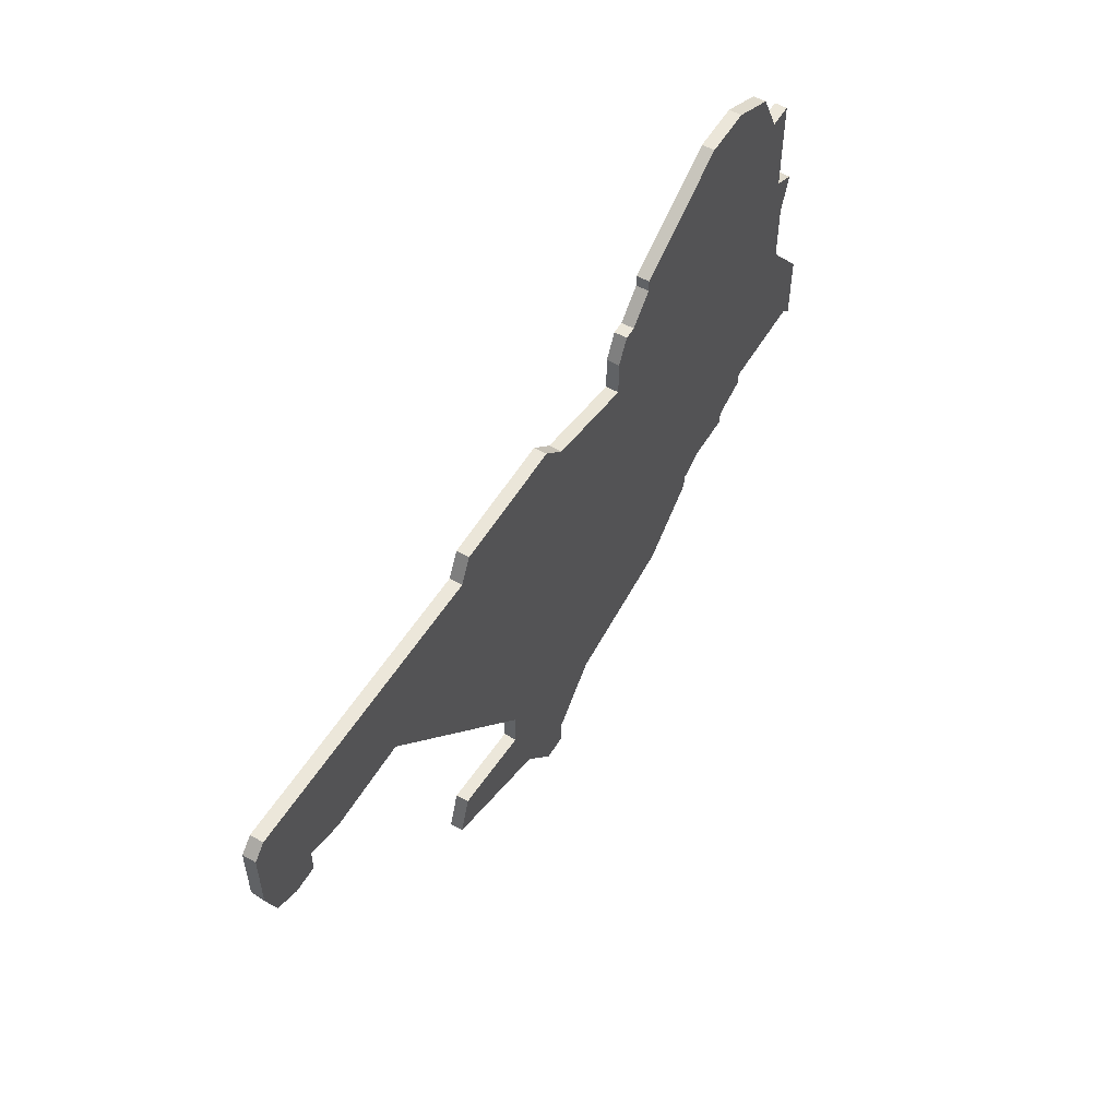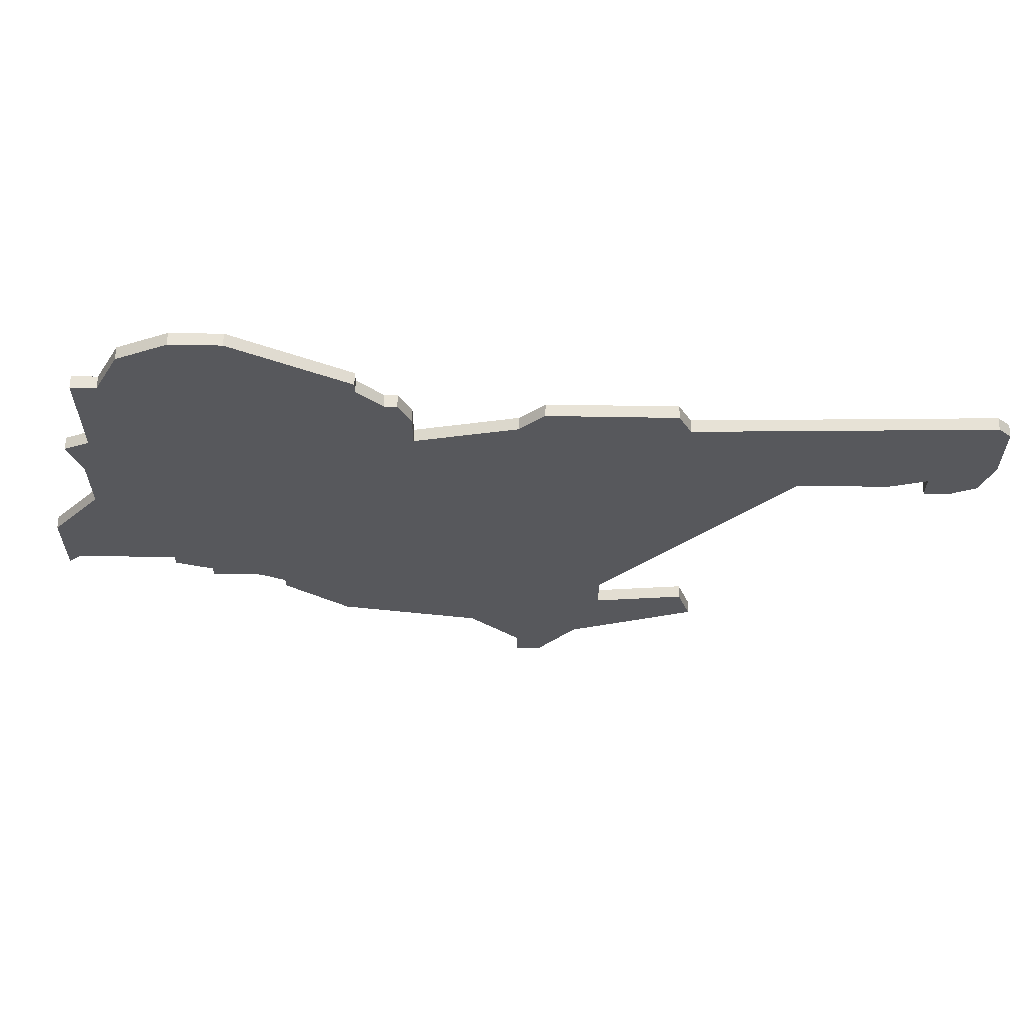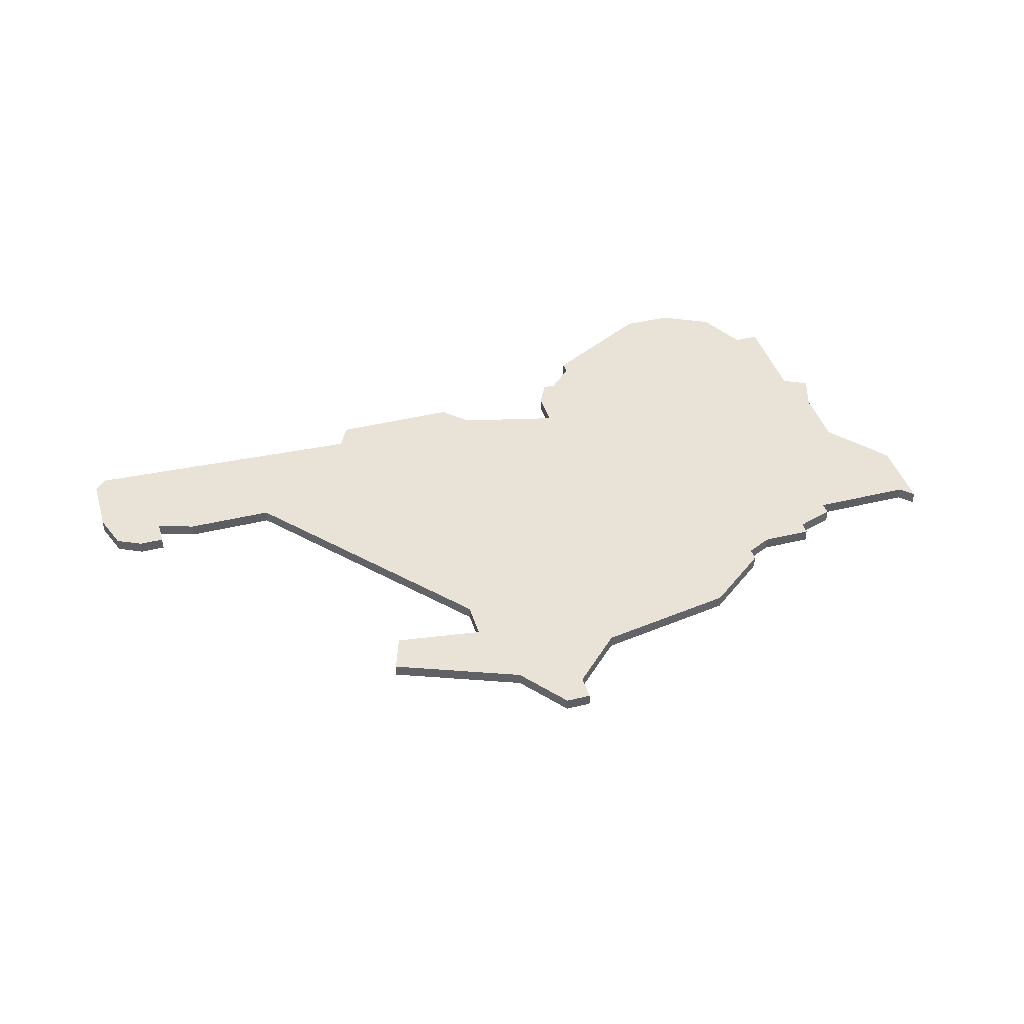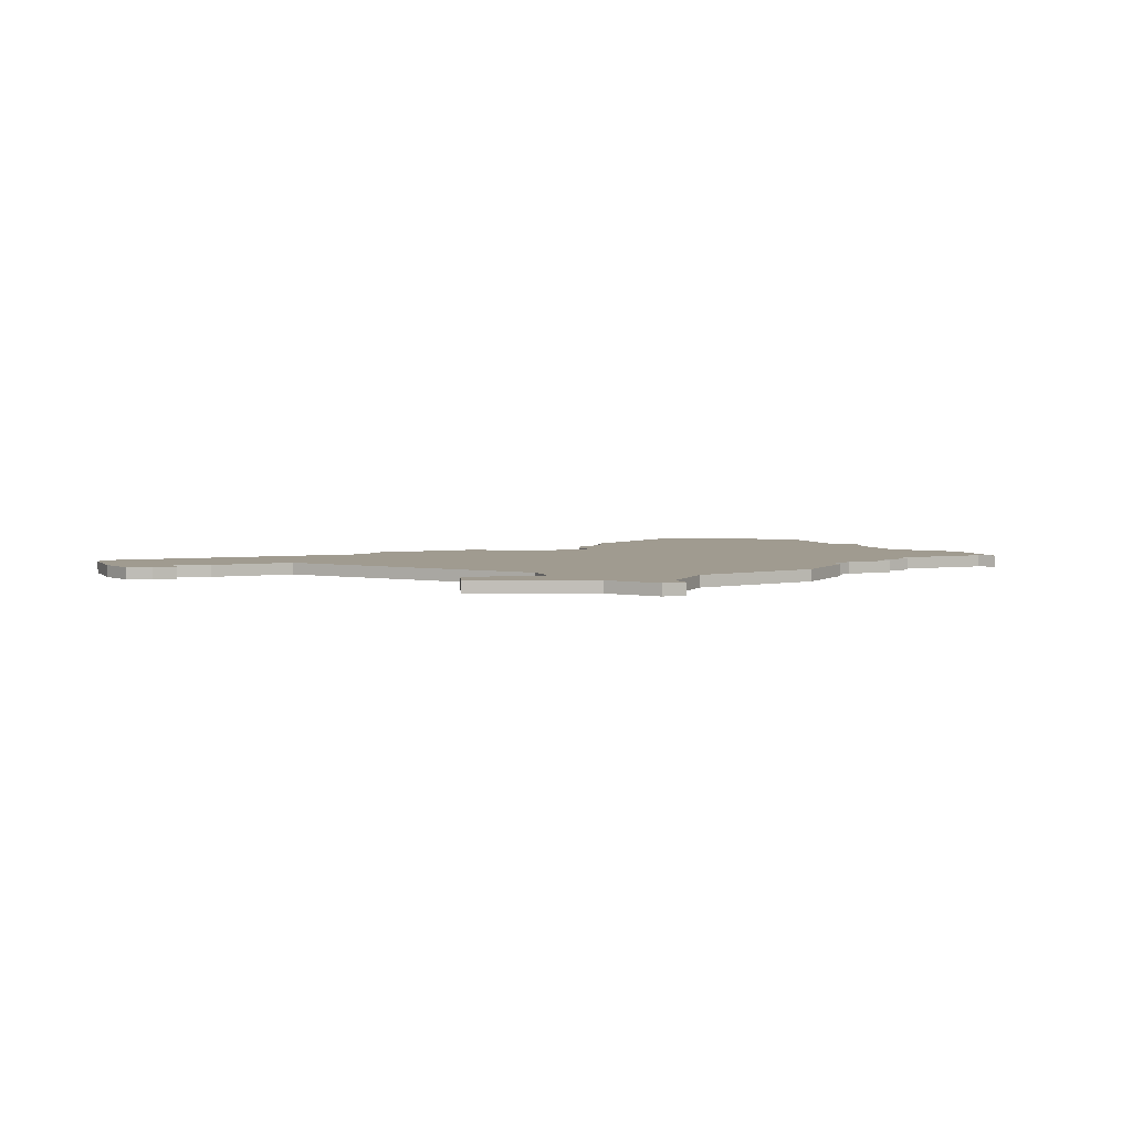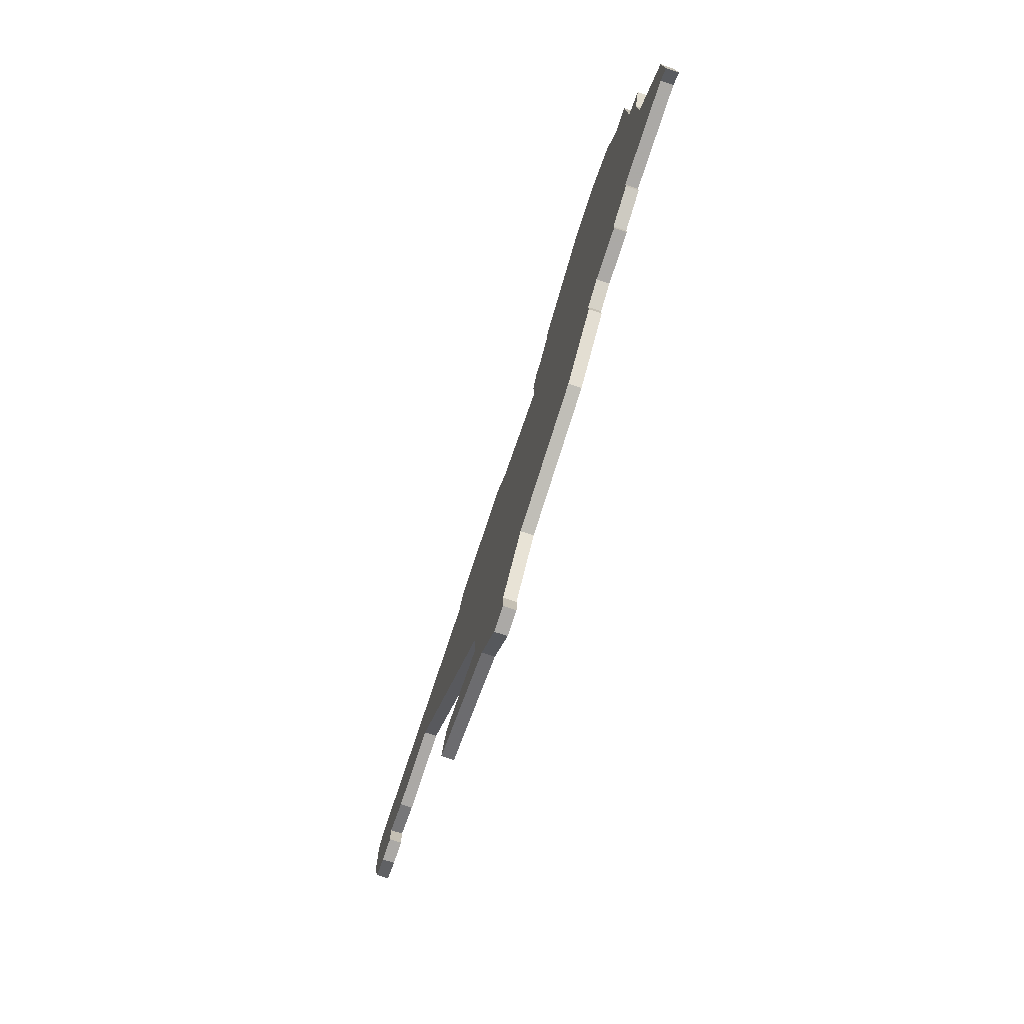
<metadata>
{"format":"obj","ext":"obj","renderer":"f3d","projection":"perspective","resolution":1024,"background":"white","views":[{"elev":55.1,"azim":-59.4,"up":"+Y"},{"elev":61.5,"azim":-179.0,"up":"+Y"},{"elev":41.6,"azim":-16.5,"up":"+Z"},{"elev":4.2,"azim":-22.2,"up":"+Z"},{"elev":-75.5,"azim":71.8,"up":"+Y"}]}
</metadata>
<code>
v 3542 -566 0
v 3541 -567 0
v 3541 -572 0
v 3542 -575 0
v 3544 -576 0
v 3546 -576 0
v 3546 -574 0
v 3549 -575 0
v 3556 -575 0
v 3571 -593 0
v 3571 -596 0
v 3564 -595 0
v 3563 -598 0
v 3573 -602 0
v 3576 -606 0
v 3578 -606 0
v 3578 -604 0
v 3582 -600 0
v 3593 -598 0
v 3598 -594 0
v 3598 -593 0
v 3600 -592 0
v 3604 -592 0
v 3604 -591 0
v 3607 -590 0
v 3607 -589 0
v 3615 -589 0
v 3616 -590 0
v 3616 -584 0
v 3612 -579 0
v 3612 -574 0
v 3613 -571 0
v 3611 -570 0
v 3611 -562 0
v 3609 -562 0
v 3607 -558 0
v 3603 -556 0
v 3599 -556 0
v 3590 -561 0
v 3590 -562 0
v 3588 -564 0
v 3587 -564 0
v 3586 -566 0
v 3586 -569 0
v 3578 -567 0
v 3576 -565 0
v 3566 -565 0
v 3565 -567 0
v 3542 -566 1
v 3541 -567 1
v 3541 -572 1
v 3542 -575 1
v 3544 -576 1
v 3546 -576 1
v 3546 -574 1
v 3549 -575 1
v 3556 -575 1
v 3571 -593 1
v 3571 -596 1
v 3564 -595 1
v 3563 -598 1
v 3573 -602 1
v 3576 -606 1
v 3578 -606 1
v 3578 -604 1
v 3582 -600 1
v 3593 -598 1
v 3598 -594 1
v 3598 -593 1
v 3600 -592 1
v 3604 -592 1
v 3604 -591 1
v 3607 -590 1
v 3607 -589 1
v 3615 -589 1
v 3616 -590 1
v 3616 -584 1
v 3612 -579 1
v 3612 -574 1
v 3613 -571 1
v 3611 -570 1
v 3611 -562 1
v 3609 -562 1
v 3607 -558 1
v 3603 -556 1
v 3599 -556 1
v 3590 -561 1
v 3590 -562 1
v 3588 -564 1
v 3587 -564 1
v 3586 -566 1
v 3586 -569 1
v 3578 -567 1
v 3576 -565 1
v 3566 -565 1
v 3565 -567 1
f 2 1 48
f 4 3 2
f 6 5 4
f 9 8 7
f 13 12 11
f 16 15 14
f 20 19 18
f 24 23 22
f 26 25 24
f 29 28 27
f 33 32 31
f 35 34 33
f 37 36 35
f 39 38 37
f 43 42 41
f 47 46 45
f 4 2 48
f 7 6 4
f 14 13 11
f 17 16 14
f 21 20 18
f 26 24 22
f 29 27 26
f 33 31 30
f 37 35 33
f 40 39 37
f 44 43 41
f 47 45 44
f 7 4 48
f 14 11 10
f 18 17 14
f 22 21 18
f 29 26 22
f 37 33 30
f 41 40 37
f 48 47 44
f 9 7 48
f 18 14 10
f 29 22 18
f 41 37 30
f 9 48 44
f 18 10 9
f 30 29 18
f 44 41 30
f 18 9 44
f 44 30 18
f 96 49 50
f 50 51 52
f 52 53 54
f 55 56 57
f 59 60 61
f 62 63 64
f 66 67 68
f 70 71 72
f 72 73 74
f 75 76 77
f 79 80 81
f 81 82 83
f 83 84 85
f 85 86 87
f 89 90 91
f 93 94 95
f 96 50 52
f 52 54 55
f 59 61 62
f 62 64 65
f 66 68 69
f 70 72 74
f 74 75 77
f 78 79 81
f 81 83 85
f 85 87 88
f 89 91 92
f 92 93 95
f 96 52 55
f 58 59 62
f 62 65 66
f 66 69 70
f 70 74 77
f 78 81 85
f 85 88 89
f 92 95 96
f 96 55 57
f 58 62 66
f 66 70 77
f 78 85 89
f 92 96 57
f 57 58 66
f 66 77 78
f 78 89 92
f 92 57 66
f 66 78 92
f 50 49 2
f 2 49 1
f 51 50 3
f 3 50 2
f 52 51 4
f 4 51 3
f 53 52 5
f 5 52 4
f 54 53 6
f 6 53 5
f 55 54 7
f 7 54 6
f 56 55 8
f 8 55 7
f 57 56 9
f 9 56 8
f 58 57 10
f 10 57 9
f 59 58 11
f 11 58 10
f 60 59 12
f 12 59 11
f 61 60 13
f 13 60 12
f 62 61 14
f 14 61 13
f 63 62 15
f 15 62 14
f 64 63 16
f 16 63 15
f 65 64 17
f 17 64 16
f 66 65 18
f 18 65 17
f 67 66 19
f 19 66 18
f 68 67 20
f 20 67 19
f 69 68 21
f 21 68 20
f 70 69 22
f 22 69 21
f 71 70 23
f 23 70 22
f 72 71 24
f 24 71 23
f 73 72 25
f 25 72 24
f 74 73 26
f 26 73 25
f 75 74 27
f 27 74 26
f 76 75 28
f 28 75 27
f 77 76 29
f 29 76 28
f 78 77 30
f 30 77 29
f 79 78 31
f 31 78 30
f 80 79 32
f 32 79 31
f 81 80 33
f 33 80 32
f 82 81 34
f 34 81 33
f 83 82 35
f 35 82 34
f 84 83 36
f 36 83 35
f 85 84 37
f 37 84 36
f 86 85 38
f 38 85 37
f 87 86 39
f 39 86 38
f 88 87 40
f 40 87 39
f 89 88 41
f 41 88 40
f 90 89 42
f 42 89 41
f 91 90 43
f 43 90 42
f 92 91 44
f 44 91 43
f 93 92 45
f 45 92 44
f 94 93 46
f 46 93 45
f 95 94 47
f 47 94 46
f 49 96 1
f 1 96 48
f 96 95 48
f 48 95 47

</code>
